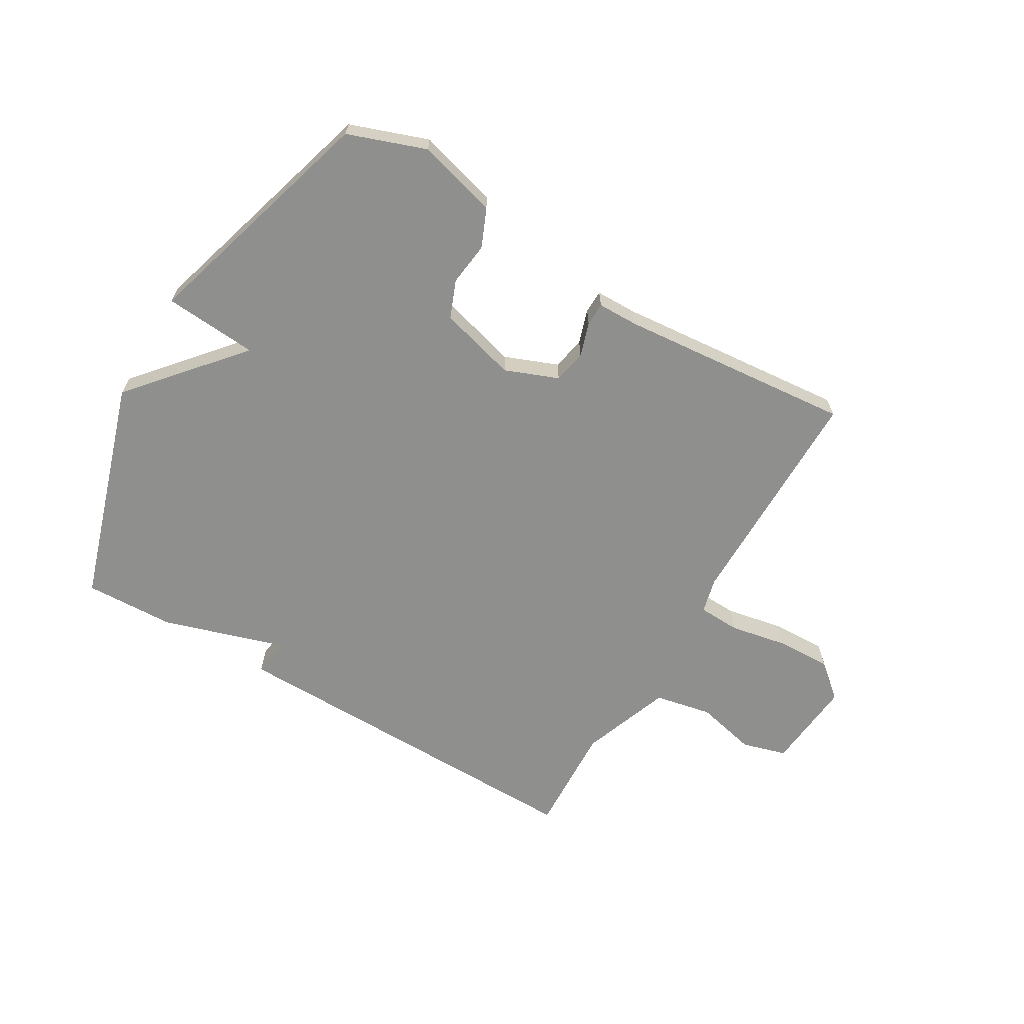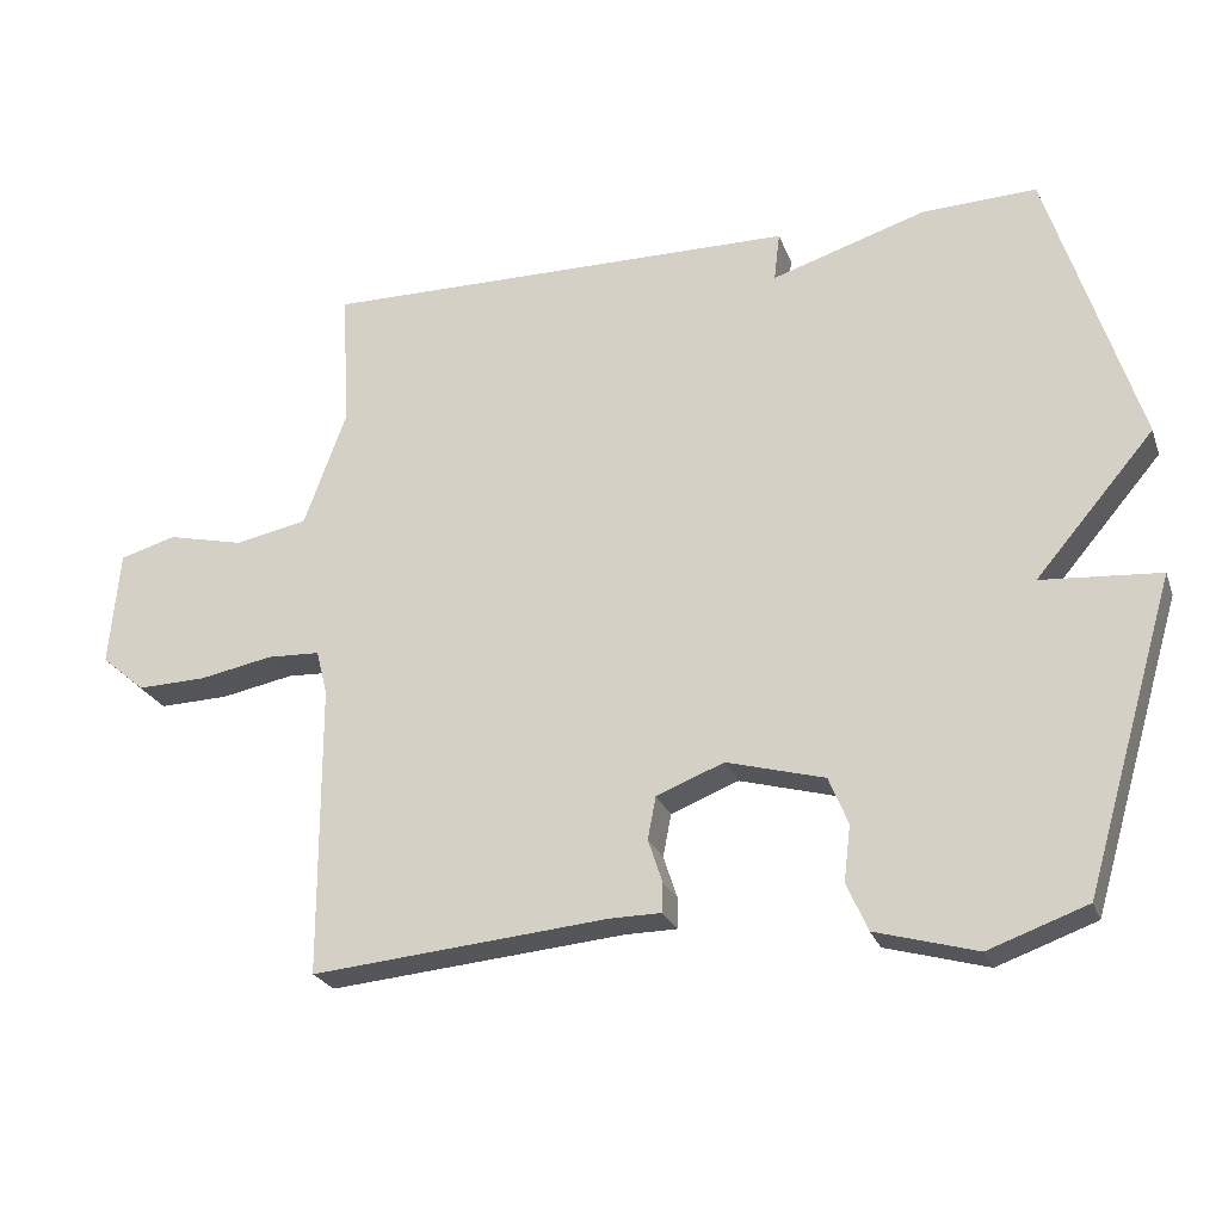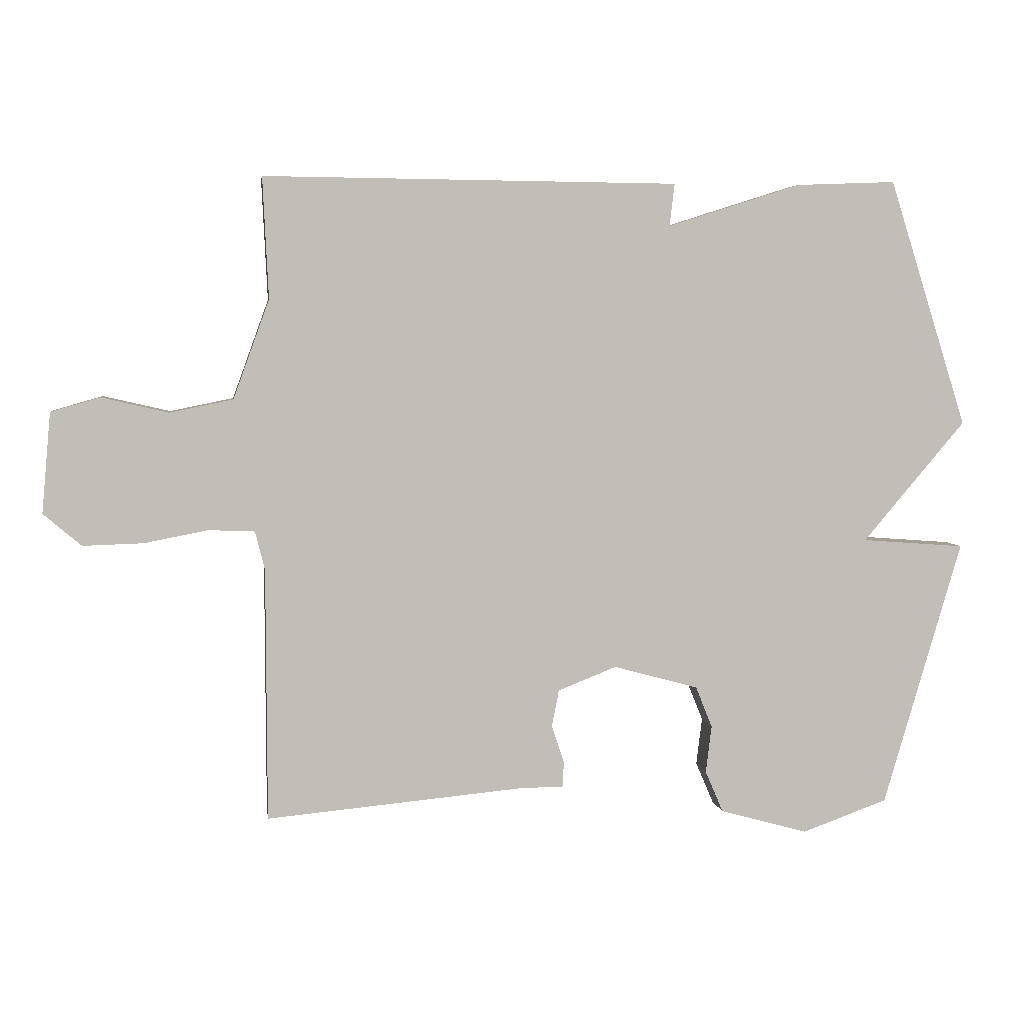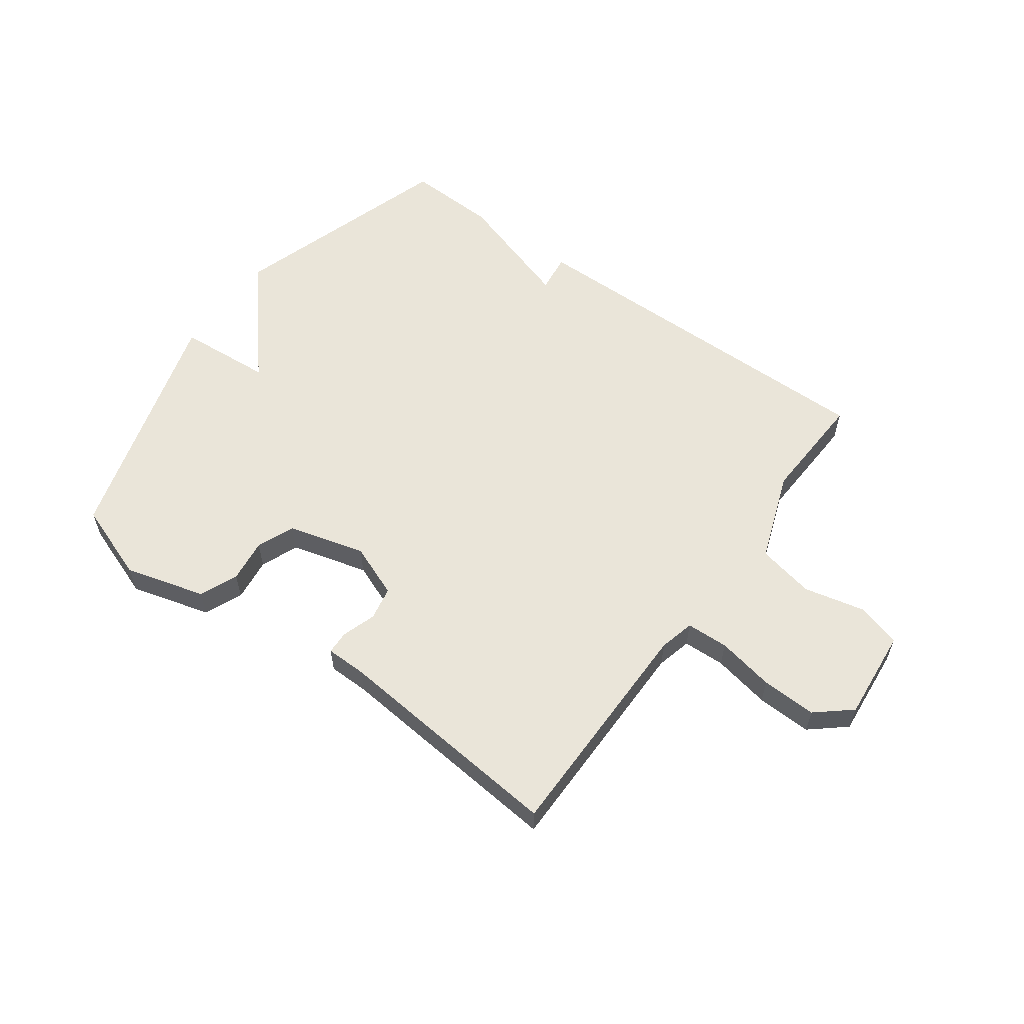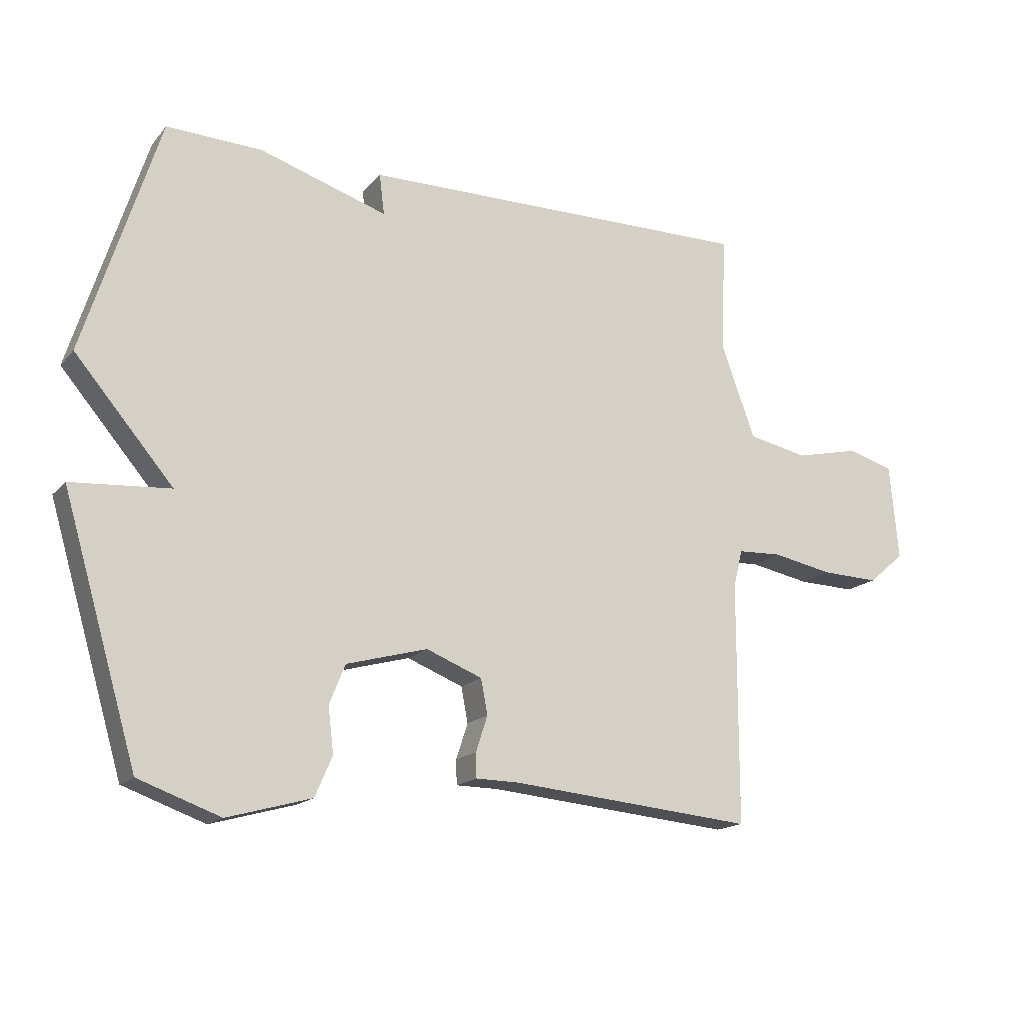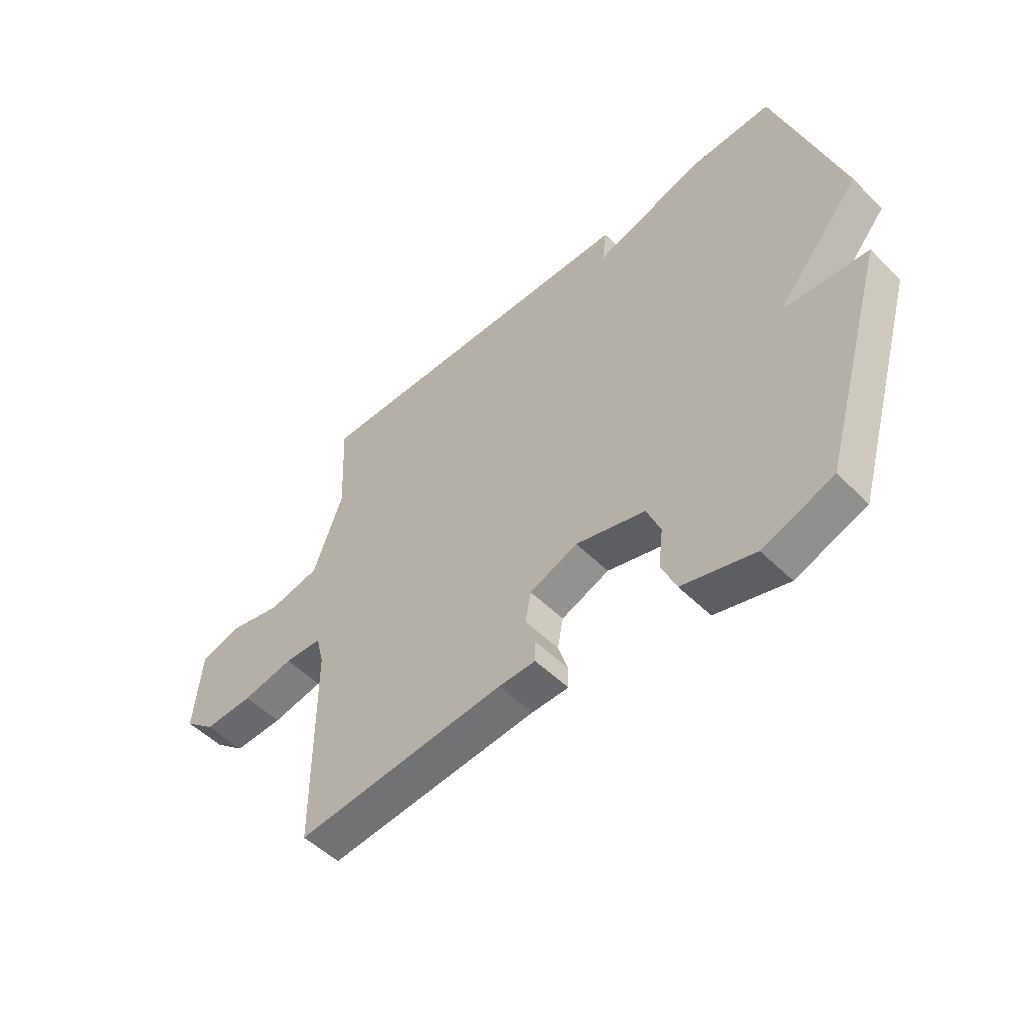
<metadata>
{"format":"obj","ext":"obj","renderer":"f3d","projection":"perspective","resolution":1024,"background":"white","views":[{"elev":-65.2,"azim":149.4,"up":"+Y"},{"elev":-24.3,"azim":17.3,"up":"+Z"},{"elev":4.7,"azim":-7.8,"up":"+Z"},{"elev":58.5,"azim":-144.0,"up":"+Y"},{"elev":-16.4,"azim":153.3,"up":"+Z"},{"elev":-51.6,"azim":43.1,"up":"+Z"}]}
</metadata>
<code>
v 0.5 0.07 0.5
v 0.622 0.07 0.115
v 0.462 0.07 -0.073
v 0.622 0.07 -0.085
v 0.5 0.07 -0.5
v 0.367 0.07 -0.548
v 0.23 0.07 -0.51
v 0.202 0.07 -0.445
v 0.211 0.07 -0.371
v 0.185 0.07 -0.307
v 0.053 0.07 -0.271
v -0.038 0.07 -0.307
v -0.049 0.07 -0.364
v -0.03 0.07 -0.422
v -0.031 0.07 -0.462
v -0.101 0.07 -0.463
v -0.5 0.07 -0.5
v -0.501 0.07 -0.107
v -0.516 0.07 -0.047
v -0.588 0.07 -0.044
v -0.686 0.07 -0.063
v -0.78 0.07 -0.066
v -0.839 0.07 -0.016
v -0.825 0.07 0.14
v -0.749 0.07 0.162
v -0.645 0.07 0.138
v -0.547 0.07 0.158
v -0.491 0.07 0.312
v -0.5 0.07 0.5
v 0.145 0.07 0.494
v 0.137 0.07 0.428
v 0.345 0.07 0.494
v 0.5 0 0.5
v 0.622 0 0.115
v 0.462 0 -0.073
v 0.622 0 -0.085
v 0.5 0 -0.5
v 0.367 0 -0.548
v 0.23 0 -0.51
v 0.202 0 -0.445
v 0.211 0 -0.371
v 0.185 0 -0.307
v 0.053 0 -0.271
v -0.038 0 -0.307
v -0.049 0 -0.364
v -0.03 0 -0.422
v -0.031 0 -0.462
v -0.101 0 -0.463
v -0.5 0 -0.5
v -0.501 0 -0.107
v -0.516 0 -0.047
v -0.588 0 -0.044
v -0.686 0 -0.063
v -0.78 0 -0.066
v -0.839 0 -0.016
v -0.825 0 0.14
v -0.749 0 0.162
v -0.645 0 0.138
v -0.547 0 0.158
v -0.491 0 0.312
v -0.5 0 0.5
v 0.145 0 0.494
v 0.137 0 0.428
v 0.345 0 0.494
f 1 2 3
f 32 1 3
f 31 32 3
f 28 29 30 31
f 27 28 31 3
f 26 27 3
f 24 25 26
f 23 24 26
f 22 23 26
f 21 22 26
f 20 21 26
f 19 20 26 3
f 18 19 3 4
f 16 17 18
f 15 16 18
f 14 15 18
f 13 14 18
f 12 13 18
f 11 12 18
f 10 11 18 4
f 4 5 6
f 10 4 6
f 9 10 6
f 6 7 8 9
f 35 34 33
f 35 33 64
f 35 64 63
f 63 62 61 60
f 35 63 60 59
f 35 59 58
f 58 57 56
f 58 56 55
f 58 55 54
f 58 54 53
f 58 53 52
f 35 58 52 51
f 36 35 51 50
f 50 49 48
f 50 48 47
f 50 47 46
f 50 46 45
f 50 45 44
f 50 44 43
f 36 50 43 42
f 38 37 36
f 38 36 42
f 38 42 41
f 41 40 39 38
f 1 33 34 2
f 2 34 35 3
f 3 35 36 4
f 4 36 37 5
f 5 37 38 6
f 6 38 39 7
f 7 39 40 8
f 8 40 41 9
f 9 41 42 10
f 10 42 43 11
f 11 43 44 12
f 12 44 45 13
f 13 45 46 14
f 14 46 47 15
f 15 47 48 16
f 16 48 49 17
f 17 49 50 18
f 18 50 51 19
f 19 51 52 20
f 20 52 53 21
f 21 53 54 22
f 22 54 55 23
f 23 55 56 24
f 24 56 57 25
f 25 57 58 26
f 26 58 59 27
f 27 59 60 28
f 28 60 61 29
f 29 61 62 30
f 30 62 63 31
f 31 63 64 32
f 32 64 33 1

</code>
